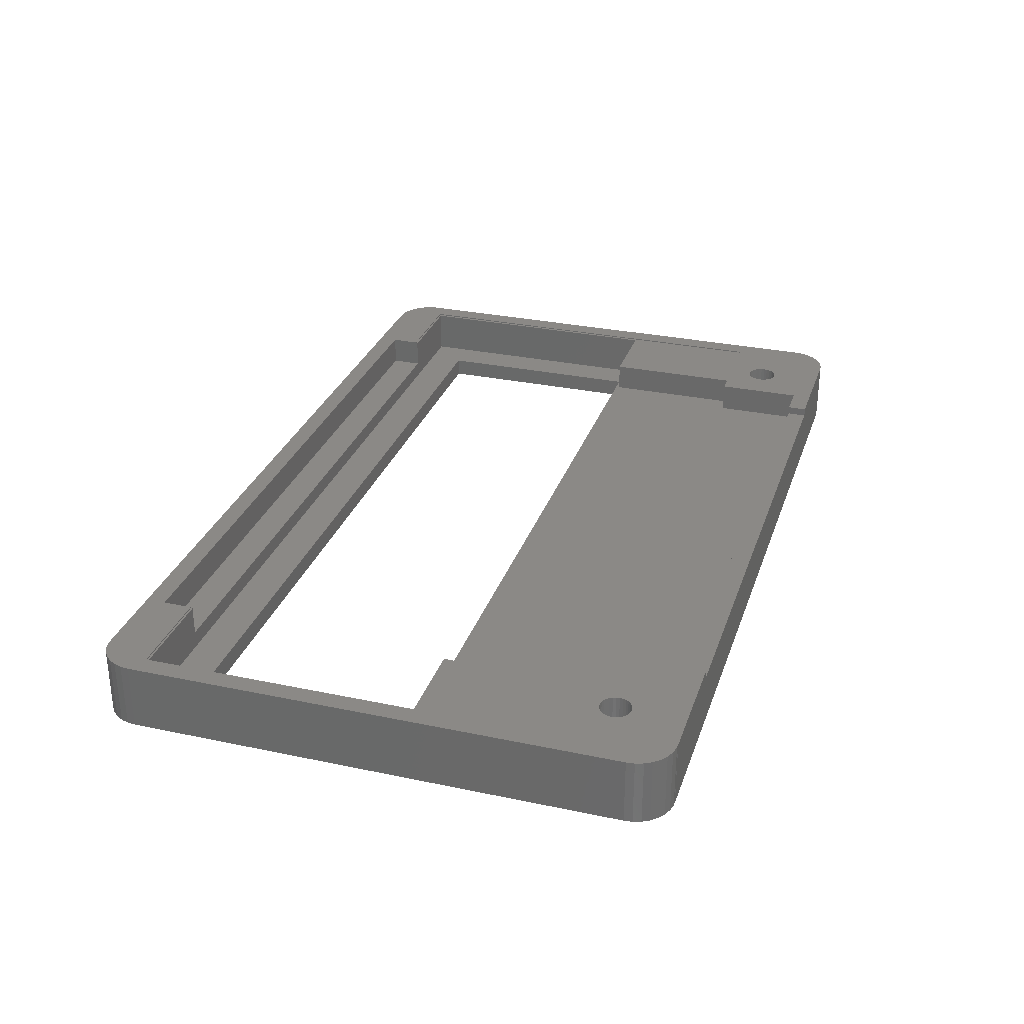
<metadata>
{"format":"stl","ext":"stl","renderer":"f3d","projection":"perspective","resolution":1024,"background":"white","views":[{"elev":29.9,"azim":-72.8,"up":"+Z"}]}
</metadata>
<code>
# stl→obj: 394 verts, 796 faces
v 0 -4 -10.99
v 0.08741 -3.168 -10.99
v 0 -4 -17.8
v 0.08741 -3.168 -17.8
v 0.08741 -55.43 -10.99
v 7.468e-16 -54.6 -10.99
v 0 -54.6 -10.99
v 0.3458 -56.23 -10.99
v 7.506 -50.08 -10.99
v 7.833 -50.01 -10.99
v 13 -47.6 -10.99
v 0.7639 -56.95 -10.99
v 1.323 -57.57 -10.99
v 2 -58.06 -10.99
v 2.764 -58.4 -10.99
v 3.582 -58.58 -10.99
v 4 -58.58 -10.99
v 16.5 -58.6 -10.99
v 4 -58.6 -10.99
v 13 -56.6 -10.99
v 16.5 -56.6 -10.99
v 2 -5 -10.99
v 2 -47.6 -10.99
v 2 -0.5359 -10.99
v 12 -2 -10.99
v 12 -5 -10.99
v 4 -0.02191 -10.99
v 92.24 -1.649 -10.99
v 81 -2 -10.99
v 91 -5 -10.99
v 81 -5 -10.99
v 93 -4 -10.99
v 93 -19.3 -10.99
v 91 -19.3 -10.99
v 92.91 -3.168 -10.99
v 92.65 -2.373 -10.99
v 91.68 -1.027 -10.99
v 91 -0.5359 -10.99
v 90.24 -0.1958 -10.99
v 89.42 -0.02191 -10.99
v 89 -0.02191 -10.99
v 89 -1.346e-15 -10.99
v 4 -1.346e-15 -10.99
v 2.764 -0.1958 -10.99
v 3.582 -0.02191 -10.99
v 1.323 -1.027 -10.99
v 0.7639 -1.649 -10.99
v 0.3458 -2.373 -10.99
v 8.494 -50.08 -10.99
v 8.8 -50.21 -10.99
v 6.538 -50.95 -10.99
v 8.167 -50.01 -10.99
v 6.706 -50.66 -10.99
v 6.929 -50.41 -10.99
v 7.2 -50.21 -10.99
v 8.167 -53.19 -10.99
v 7.833 -53.19 -10.99
v 9.071 -50.41 -10.99
v 6.435 -51.27 -10.99
v 7.506 -53.12 -10.99
v 7.2 -52.99 -10.99
v 6.929 -52.79 -10.99
v 6.706 -52.54 -10.99
v 6.538 -52.25 -10.99
v 6.435 -51.93 -10.99
v 6.4 -51.6 -10.99
v 8.494 -53.12 -10.99
v 8.8 -52.99 -10.99
v 9.071 -52.79 -10.99
v 9.294 -52.54 -10.99
v 9.462 -52.25 -10.99
v 9.565 -51.93 -10.99
v 9.6 -51.6 -10.99
v 9.565 -51.27 -10.99
v 9.462 -50.95 -10.99
v 9.294 -50.66 -10.99
v 0 -54.6 -17.8
v 0.3458 -2.373 -17.8
v 0.7639 -1.649 -17.8
v 1.323 -1.027 -17.8
v 2 -0.5359 -17.8
v 2.764 -0.1958 -17.8
v 3.582 -0.02191 -17.8
v 4 -0.02191 -17.8
v 4 -2.18e-15 -17.8
v 89 -2.18e-15 -17.8
v 87 -32 -17.8
v 9.907 -49.48 -17.8
v 9.425 -49.13 -17.8
v 8.881 -48.89 -17.8
v 8.298 -48.77 -17.8
v 5 -32 -17.8
v 5 -9 -17.8
v 89 -0.02191 -17.8
v 89.42 -0.02191 -17.8
v 90.24 -0.1958 -17.8
v 91 -0.5359 -17.8
v 91.68 -1.027 -17.8
v 92.24 -1.649 -17.8
v 92.65 -2.373 -17.8
v 92.91 -3.168 -17.8
v 93 -4 -17.8
v 87 -9 -17.8
v 4 -58.58 -17.8
v 89 -58.6 -17.8
v 4 -58.6 -17.8
v 7.468e-16 -54.6 -17.8
v 92.91 -55.43 -17.8
v 92.65 -56.23 -17.8
v 93 -54.6 -17.8
v 5.212 -52.19 -17.8
v 10.6 -50.44 -17.8
v 10.31 -49.92 -17.8
v 8.881 -54.31 -17.8
v 8.298 -54.43 -17.8
v 5.212 -51.01 -17.8
v 5.396 -52.76 -17.8
v 6.093 -53.72 -17.8
v 5.694 -53.28 -17.8
v 6.575 -54.07 -17.8
v 7.119 -54.31 -17.8
v 7.702 -54.43 -17.8
v 9.425 -54.07 -17.8
v 9.907 -53.72 -17.8
v 10.31 -53.28 -17.8
v 10.85 -51.6 -17.8
v 10.79 -52.19 -17.8
v 82.21 -51.01 -17.8
v 10.6 -52.76 -17.8
v 10.79 -51.01 -17.8
v 85.88 -54.31 -17.8
v 85.3 -54.43 -17.8
v 5.15 -51.6 -17.8
v 7.702 -48.77 -17.8
v 7.119 -48.89 -17.8
v 6.575 -49.13 -17.8
v 6.093 -49.48 -17.8
v 5.694 -49.92 -17.8
v 5.396 -50.44 -17.8
v 82.15 -51.6 -17.8
v 82.4 -50.44 -17.8
v 82.21 -52.19 -17.8
v 82.4 -52.76 -17.8
v 82.69 -53.28 -17.8
v 83.09 -53.72 -17.8
v 83.58 -54.07 -17.8
v 84.12 -54.31 -17.8
v 84.7 -54.43 -17.8
v 86.42 -54.07 -17.8
v 86.91 -53.72 -17.8
v 87.31 -53.28 -17.8
v 87.6 -52.76 -17.8
v 87.6 -50.44 -17.8
v 87.79 -51.01 -17.8
v 87.79 -52.19 -17.8
v 87.85 -51.6 -17.8
v 87.31 -49.92 -17.8
v 86.91 -49.48 -17.8
v 86.42 -49.13 -17.8
v 85.88 -48.89 -17.8
v 85.3 -48.77 -17.8
v 84.7 -48.77 -17.8
v 84.12 -48.89 -17.8
v 83.58 -49.13 -17.8
v 83.09 -49.48 -17.8
v 82.69 -49.92 -17.8
v 92.24 -56.95 -17.8
v 91.68 -57.57 -17.8
v 91 -58.06 -17.8
v 90.24 -58.4 -17.8
v 89.42 -58.58 -17.8
v 89 -58.58 -17.8
v 3.582 -58.58 -17.8
v 2.764 -58.4 -17.8
v 2 -58.06 -17.8
v 1.323 -57.57 -17.8
v 0.7639 -56.95 -17.8
v 0.3458 -56.23 -17.8
v 0.08741 -55.43 -17.8
v 93 -32.3 -11
v 93 -19.3 -11
v 93 -54.6 -10.99
v 93 -32.3 -10.99
v 91 -19.3 -11
v 91 -32.3 -11
v 91 -47.6 -10.99
v 91 -32.3 -10.99
v 91 -5 -11.1
v 91 -47.6 -11.1
v 91 -2 -11.1
v 81 -5 -11.1
v 81 -2 -11.1
v 81 -2 -14.1
v 12 -2 -11.1
v 12 -2 -14.1
v 2 -2 -11.1
v 12 -5 -11.1
v 2 -5 -11.1
v 2 -33.2 -11.1
v 2 -47.6 -11.1
v 2 -5.2 -11.1
v 2 -33.2 -15.8
v 2 -5.2 -15.8
v 11 -47.6 -11.1
v 13 -47.6 -14.1
v 11 -47.6 -14.1
v 13 -56.6 -14.1
v 80 -56.6 -10.99
v 76.5 -56.6 -11.85
v 76.5 -56.6 -10.99
v 80 -56.6 -14.1
v 16.5 -56.6 -11.85
v 16.5 -58.6 -11.85
v 89 -58.6 -10.99
v 76.5 -58.6 -10.99
v 76.5 -58.6 -11.85
v 6.4 -51.6 -14.4
v 6.435 -51.27 -14.4
v 6.538 -50.95 -14.4
v 6.435 -51.93 -14.4
v 6.538 -52.25 -14.4
v 6.706 -52.54 -14.4
v 6.929 -52.79 -14.4
v 7.2 -52.99 -14.4
v 7.506 -53.12 -14.4
v 7.833 -53.19 -14.4
v 8.167 -53.19 -14.4
v 8.494 -53.12 -14.4
v 8.8 -52.99 -14.4
v 9.071 -52.79 -14.4
v 9.294 -52.54 -14.4
v 9.462 -52.25 -14.4
v 9.565 -51.93 -14.4
v 9.6 -51.6 -14.4
v 9.565 -51.27 -14.4
v 9.462 -50.95 -14.4
v 9.294 -50.66 -14.4
v 9.071 -50.41 -14.4
v 8.8 -50.21 -14.4
v 8.494 -50.08 -14.4
v 8.167 -50.01 -14.4
v 7.833 -50.01 -14.4
v 7.506 -50.08 -14.4
v 7.2 -50.21 -14.4
v 6.929 -50.41 -14.4
v 6.706 -50.66 -14.4
v 89 -58.58 -10.99
v 89.42 -58.58 -10.99
v 90.24 -58.4 -10.99
v 91 -58.06 -10.99
v 91.68 -57.57 -10.99
v 92.24 -56.95 -10.99
v 92.65 -56.23 -10.99
v 92.91 -55.43 -10.99
v 5 -32 -15.8
v 5 -9 -15.8
v 87 -9 -15.8
v 87 -32 -15.8
v 5.212 -51.01 -14.6
v 5.15 -51.6 -14.6
v 5.396 -50.44 -14.6
v 5.694 -49.92 -14.6
v 6.093 -49.48 -14.6
v 6.575 -49.13 -14.6
v 7.119 -48.89 -14.6
v 7.702 -48.77 -14.6
v 8.298 -48.77 -14.6
v 8.881 -48.89 -14.6
v 9.425 -49.13 -14.6
v 9.907 -49.48 -14.6
v 10.31 -49.92 -14.6
v 10.6 -50.44 -14.6
v 10.79 -51.01 -14.6
v 10.85 -51.6 -14.6
v 10.79 -52.19 -14.6
v 10.6 -52.76 -14.6
v 10.31 -53.28 -14.6
v 9.907 -53.72 -14.6
v 9.425 -54.07 -14.6
v 8.881 -54.31 -14.6
v 8.298 -54.43 -14.6
v 7.702 -54.43 -14.6
v 7.119 -54.31 -14.6
v 6.575 -54.07 -14.6
v 6.093 -53.72 -14.6
v 5.694 -53.28 -14.6
v 5.396 -52.76 -14.6
v 5.212 -52.19 -14.6
v 82.21 -51.01 -14.6
v 82.15 -51.6 -14.6
v 82.4 -50.44 -14.6
v 82.69 -49.92 -14.6
v 83.09 -49.48 -14.6
v 83.58 -49.13 -14.6
v 84.12 -48.89 -14.6
v 84.7 -48.77 -14.6
v 85.3 -48.77 -14.6
v 85.88 -48.89 -14.6
v 86.42 -49.13 -14.6
v 86.91 -49.48 -14.6
v 87.31 -49.92 -14.6
v 87.6 -50.44 -14.6
v 87.79 -51.01 -14.6
v 87.85 -51.6 -14.6
v 87.79 -52.19 -14.6
v 87.6 -52.76 -14.6
v 87.31 -53.28 -14.6
v 86.91 -53.72 -14.6
v 86.42 -54.07 -14.6
v 85.88 -54.31 -14.6
v 85.3 -54.43 -14.6
v 84.7 -54.43 -14.6
v 84.12 -54.31 -14.6
v 83.58 -54.07 -14.6
v 83.09 -53.72 -14.6
v 82.69 -53.28 -14.6
v 82.4 -52.76 -14.6
v 82.21 -52.19 -14.6
v 80 -47.6 -10.99
v 83.54 -52.25 -10.99
v 83.44 -51.93 -10.99
v 84.51 -50.08 -10.99
v 84.83 -50.01 -10.99
v 84.2 -50.21 -10.99
v 83.4 -51.6 -10.99
v 83.93 -50.41 -10.99
v 85.17 -50.01 -10.99
v 85.49 -50.08 -10.99
v 85.8 -50.21 -10.99
v 86.07 -50.41 -10.99
v 86.29 -50.66 -10.99
v 86.46 -50.95 -10.99
v 86.56 -51.27 -10.99
v 84.51 -53.12 -10.99
v 84.2 -52.99 -10.99
v 86.6 -51.6 -10.99
v 86.56 -51.93 -10.99
v 86.46 -52.25 -10.99
v 85.17 -53.19 -10.99
v 84.83 -53.19 -10.99
v 86.29 -52.54 -10.99
v 85.49 -53.12 -10.99
v 86.07 -52.79 -10.99
v 85.8 -52.99 -10.99
v 83.71 -50.66 -10.99
v 83.54 -50.95 -10.99
v 83.44 -51.27 -10.99
v 83.71 -52.54 -10.99
v 83.93 -52.79 -10.99
v 81 -5.2 -11.1
v 90.7 -33.2 -11.1
v 90.7 -5.2 -11.1
v 82 -47.6 -11.1
v 82 -33.2 -11.1
v 82 -47.6 -14.1
v 80 -47.6 -14.1
v 12 -5.2 -11.1
v 81 -5.2 -14.1
v 12 -5.2 -14.1
v 90.7 -5.2 -15.8
v 90.7 -33.2 -15.8
v 82 -33.2 -14.1
v 11 -33.2 -14.1
v 11 -33.2 -11.1
v 83.44 -51.27 -14.4
v 83.54 -50.95 -14.4
v 83.4 -51.6 -14.4
v 83.44 -51.93 -14.4
v 83.54 -52.25 -14.4
v 83.71 -52.54 -14.4
v 83.93 -52.79 -14.4
v 84.2 -52.99 -14.4
v 84.51 -53.12 -14.4
v 84.83 -53.19 -14.4
v 85.17 -53.19 -14.4
v 85.49 -53.12 -14.4
v 85.8 -52.99 -14.4
v 86.07 -52.79 -14.4
v 86.29 -52.54 -14.4
v 86.46 -52.25 -14.4
v 86.56 -51.93 -14.4
v 86.6 -51.6 -14.4
v 86.56 -51.27 -14.4
v 86.46 -50.95 -14.4
v 86.29 -50.66 -14.4
v 86.07 -50.41 -14.4
v 85.8 -50.21 -14.4
v 85.49 -50.08 -14.4
v 85.17 -50.01 -14.4
v 84.83 -50.01 -14.4
v 84.51 -50.08 -14.4
v 84.2 -50.21 -14.4
v 83.93 -50.41 -14.4
v 83.71 -50.66 -14.4
f 1 2 3
f 3 2 4
f 5 6 7
f 8 6 5
f 9 10 11
f 12 6 8
f 13 6 12
f 14 6 13
f 15 6 14
f 16 6 15
f 17 6 16
f 18 6 17
f 18 17 19
f 20 6 18
f 21 20 18
f 22 7 23
f 24 7 22
f 25 22 26
f 27 22 25
f 28 25 29
f 30 29 31
f 32 29 30
f 33 30 34
f 32 30 33
f 35 29 32
f 36 29 35
f 28 29 36
f 37 25 28
f 38 25 37
f 39 25 38
f 40 25 39
f 41 25 40
f 42 25 41
f 43 25 42
f 43 27 25
f 44 22 45
f 24 22 44
f 46 7 24
f 47 7 46
f 48 7 47
f 2 7 48
f 1 7 2
f 49 50 11
f 23 7 51
f 52 49 11
f 23 51 53
f 10 52 11
f 23 53 54
f 23 55 11
f 23 54 55
f 55 9 11
f 56 57 6
f 27 45 22
f 11 50 58
f 59 7 6
f 59 51 7
f 57 60 6
f 60 61 6
f 62 6 61
f 63 6 62
f 64 6 63
f 65 6 64
f 66 6 65
f 59 6 66
f 20 56 6
f 20 67 56
f 20 68 67
f 20 69 68
f 20 70 69
f 20 71 70
f 20 72 71
f 20 73 72
f 20 74 73
f 20 75 74
f 20 76 75
f 76 11 58
f 20 11 76
f 1 3 7
f 7 3 77
f 3 4 77
f 77 4 78
f 77 78 79
f 77 79 80
f 77 80 81
f 77 81 82
f 77 82 83
f 77 83 84
f 84 85 86
f 87 88 89
f 87 89 90
f 87 90 91
f 87 91 92
f 93 86 94
f 93 94 95
f 93 95 96
f 93 96 97
f 93 97 98
f 93 98 99
f 93 99 100
f 93 100 101
f 93 101 102
f 93 102 103
f 104 105 106
f 107 108 109
f 107 110 108
f 111 107 77
f 84 86 93
f 84 93 77
f 87 112 113
f 93 92 77
f 114 110 115
f 110 87 102
f 87 103 102
f 87 113 88
f 92 116 77
f 117 107 111
f 118 107 119
f 120 107 118
f 121 107 120
f 122 107 121
f 110 107 122
f 110 122 115
f 123 110 114
f 124 110 123
f 125 110 124
f 126 87 127
f 128 125 87
f 125 129 87
f 129 127 87
f 112 87 130
f 131 110 132
f 133 77 116
f 119 107 117
f 130 87 126
f 111 77 133
f 92 91 134
f 92 134 135
f 92 135 136
f 92 136 137
f 92 137 138
f 92 138 139
f 92 139 116
f 140 125 128
f 141 128 87
f 142 125 140
f 143 125 142
f 144 125 143
f 145 125 144
f 146 125 145
f 147 125 146
f 148 125 147
f 110 125 148
f 110 148 132
f 149 110 131
f 150 110 149
f 151 110 150
f 152 110 151
f 153 87 154
f 110 152 155
f 110 155 156
f 110 156 87
f 156 154 87
f 157 87 153
f 157 158 87
f 158 159 87
f 159 160 87
f 160 161 87
f 161 162 87
f 162 163 87
f 163 164 87
f 164 165 87
f 165 166 87
f 166 141 87
f 107 109 167
f 107 167 168
f 107 168 169
f 107 169 170
f 107 170 171
f 107 171 172
f 107 172 105
f 107 105 104
f 107 104 173
f 107 173 174
f 107 174 175
f 107 175 176
f 107 176 177
f 107 177 178
f 107 178 179
f 107 179 77
f 2 48 4
f 4 48 78
f 6 7 77
f 107 6 77
f 48 47 78
f 78 47 79
f 47 46 79
f 79 46 80
f 46 24 80
f 80 24 81
f 24 44 81
f 81 44 82
f 44 45 82
f 82 45 83
f 45 27 83
f 83 27 84
f 43 85 27
f 27 85 84
f 43 42 85
f 85 42 86
f 86 42 41
f 94 86 41
f 41 40 94
f 94 40 95
f 40 39 95
f 95 39 96
f 39 38 96
f 96 38 97
f 38 37 97
f 97 37 98
f 98 37 28
f 99 98 28
f 99 28 36
f 100 99 36
f 100 36 35
f 101 100 35
f 101 35 32
f 102 101 32
f 102 32 33
f 180 102 181
f 181 102 33
f 182 102 180
f 182 180 183
f 110 102 182
f 184 181 33
f 34 184 33
f 185 186 187
f 188 185 184
f 188 186 185
f 189 186 188
f 189 188 190
f 188 184 34
f 188 34 30
f 191 188 30
f 31 191 30
f 29 192 31
f 31 192 191
f 193 194 195
f 192 194 193
f 196 194 190
f 190 194 192
f 192 196 190
f 194 196 192
f 29 194 192
f 25 194 29
f 194 25 26
f 197 194 26
f 198 197 26
f 22 198 26
f 198 22 23
f 199 198 200
f 200 198 23
f 201 198 199
f 201 196 198
f 202 201 199
f 203 201 202
f 23 11 200
f 204 11 205
f 200 11 204
f 204 205 206
f 205 11 20
f 207 205 20
f 208 209 210
f 211 209 208
f 212 209 211
f 212 211 207
f 212 207 21
f 207 20 21
f 18 213 212
f 21 18 212
f 18 19 106
f 213 18 106
f 214 215 105
f 215 216 105
f 105 213 106
f 216 213 105
f 17 104 19
f 19 104 106
f 17 16 173
f 104 17 173
f 16 15 174
f 173 16 174
f 15 14 175
f 174 15 175
f 14 13 176
f 175 14 176
f 12 177 13
f 13 177 176
f 8 178 12
f 12 178 177
f 5 179 8
f 8 179 178
f 7 77 5
f 5 77 179
f 7 6 77
f 77 6 107
f 217 218 59
f 66 217 59
f 218 219 51
f 59 218 51
f 65 220 217
f 66 65 217
f 64 221 220
f 65 64 220
f 63 222 221
f 64 63 221
f 62 223 222
f 63 62 222
f 224 223 61
f 61 223 62
f 225 224 60
f 60 224 61
f 226 225 57
f 57 225 60
f 227 226 56
f 56 226 57
f 228 227 67
f 67 227 56
f 229 228 68
f 68 228 67
f 230 229 69
f 69 229 68
f 231 230 70
f 70 230 69
f 232 231 71
f 71 231 70
f 233 232 72
f 72 232 71
f 234 233 73
f 73 233 72
f 234 73 235
f 235 73 74
f 235 74 236
f 236 74 75
f 236 75 237
f 237 75 76
f 237 76 238
f 238 76 58
f 239 238 58
f 50 239 58
f 240 239 50
f 49 240 50
f 241 240 49
f 52 241 49
f 242 241 52
f 10 242 52
f 243 242 10
f 9 243 10
f 244 243 9
f 55 244 9
f 245 244 55
f 54 245 55
f 246 245 54
f 53 246 54
f 219 246 53
f 51 219 53
f 172 247 214
f 105 172 214
f 248 247 172
f 171 248 172
f 249 248 171
f 170 249 171
f 250 249 170
f 169 250 170
f 251 250 169
f 168 251 169
f 252 251 168
f 167 252 168
f 253 252 167
f 109 253 167
f 254 253 109
f 108 254 109
f 182 254 108
f 110 182 108
f 255 92 93
f 256 255 93
f 93 103 257
f 256 93 257
f 87 258 103
f 103 258 257
f 87 92 258
f 258 92 255
f 133 116 259
f 260 133 259
f 116 139 261
f 259 116 261
f 139 138 262
f 261 139 262
f 138 137 263
f 262 138 263
f 137 136 264
f 263 137 264
f 136 135 265
f 264 136 265
f 135 134 266
f 265 135 266
f 134 91 267
f 266 134 267
f 91 90 268
f 267 91 268
f 90 89 269
f 268 90 269
f 89 88 270
f 269 89 270
f 113 271 88
f 88 271 270
f 112 272 113
f 113 272 271
f 130 273 112
f 112 273 272
f 126 274 130
f 130 274 273
f 126 127 274
f 274 127 275
f 127 129 275
f 275 129 276
f 129 125 276
f 276 125 277
f 125 124 277
f 277 124 278
f 124 123 278
f 278 123 279
f 123 114 279
f 279 114 280
f 114 115 280
f 280 115 281
f 115 122 281
f 281 122 282
f 122 121 282
f 282 121 283
f 121 120 283
f 283 120 284
f 120 118 284
f 284 118 285
f 285 118 119
f 286 285 119
f 286 119 117
f 287 286 117
f 287 117 111
f 288 287 111
f 288 111 133
f 260 288 133
f 140 128 289
f 290 140 289
f 128 141 291
f 289 128 291
f 141 166 292
f 291 141 292
f 166 165 293
f 292 166 293
f 165 164 294
f 293 165 294
f 164 163 295
f 294 164 295
f 163 162 296
f 295 163 296
f 162 161 297
f 296 162 297
f 161 160 298
f 297 161 298
f 160 159 299
f 298 160 299
f 159 158 300
f 299 159 300
f 157 301 158
f 158 301 300
f 153 302 157
f 157 302 301
f 154 303 153
f 153 303 302
f 156 304 154
f 154 304 303
f 156 155 304
f 304 155 305
f 155 152 305
f 305 152 306
f 152 151 306
f 306 151 307
f 151 150 307
f 307 150 308
f 150 149 308
f 308 149 309
f 149 131 309
f 309 131 310
f 131 132 310
f 310 132 311
f 132 148 311
f 311 148 312
f 148 147 312
f 312 147 313
f 147 146 313
f 313 146 314
f 146 145 314
f 314 145 315
f 315 145 144
f 316 315 144
f 316 144 143
f 317 316 143
f 317 143 142
f 318 317 142
f 318 142 140
f 290 318 140
f 319 320 321
f 215 214 247
f 249 215 247
f 248 249 247
f 249 250 215
f 250 251 215
f 251 252 215
f 252 253 215
f 253 254 215
f 254 182 215
f 208 210 215
f 182 183 186
f 322 323 186
f 182 208 215
f 322 319 324
f 319 321 325
f 186 319 322
f 324 319 326
f 323 327 186
f 328 329 186
f 186 327 328
f 186 329 330
f 186 330 331
f 332 333 186
f 186 331 332
f 182 186 333
f 334 335 208
f 182 333 336
f 182 336 337
f 182 337 338
f 339 340 208
f 182 338 341
f 342 339 208
f 182 341 343
f 182 344 208
f 182 343 344
f 344 342 208
f 319 345 326
f 319 346 345
f 319 347 346
f 319 325 347
f 187 186 183
f 319 348 320
f 340 334 208
f 349 208 335
f 348 208 349
f 319 208 348
f 180 185 183
f 183 185 187
f 185 180 181
f 184 185 181
f 190 192 350
f 351 190 352
f 352 190 350
f 189 190 351
f 353 351 354
f 189 351 353
f 192 190 191
f 191 190 188
f 355 356 353
f 319 186 353
f 319 353 356
f 353 186 189
f 194 196 201
f 357 194 201
f 196 194 198
f 198 194 197
f 358 350 193
f 193 350 192
f 359 358 193
f 195 359 193
f 357 359 195
f 194 357 195
f 358 360 352
f 358 359 203
f 203 360 358
f 357 203 359
f 201 203 357
f 350 358 352
f 257 361 360
f 258 255 202
f 203 256 360
f 203 202 256
f 258 361 257
f 202 361 258
f 256 202 255
f 256 257 360
f 351 362 354
f 361 362 351
f 363 362 361
f 363 361 202
f 363 202 364
f 202 199 364
f 364 199 200
f 204 364 200
f 204 206 363
f 364 204 363
f 211 205 207
f 356 205 211
f 206 205 362
f 362 205 356
f 362 356 355
f 363 206 362
f 319 356 208
f 208 356 211
f 216 215 209
f 209 215 210
f 213 216 209
f 212 213 209
f 220 221 222
f 224 220 223
f 223 220 222
f 225 220 224
f 226 220 225
f 227 220 226
f 228 220 227
f 229 220 228
f 230 220 229
f 231 220 230
f 232 220 231
f 233 220 232
f 234 220 233
f 235 220 234
f 236 220 235
f 237 220 236
f 238 220 237
f 239 220 238
f 240 220 239
f 241 220 240
f 242 220 241
f 243 220 242
f 244 220 243
f 245 220 244
f 246 220 245
f 219 220 246
f 218 220 219
f 217 220 218
f 261 262 259
f 259 262 263
f 259 263 264
f 259 264 265
f 259 265 266
f 259 266 267
f 259 267 268
f 259 268 269
f 259 269 270
f 259 270 271
f 259 271 272
f 259 272 273
f 259 273 274
f 259 274 275
f 259 275 276
f 259 276 277
f 259 277 278
f 259 278 279
f 259 279 280
f 259 280 281
f 259 281 282
f 259 282 283
f 259 283 284
f 259 284 285
f 259 285 286
f 259 286 287
f 259 287 288
f 259 288 260
f 291 292 289
f 289 292 293
f 289 293 294
f 289 294 295
f 289 295 296
f 289 296 297
f 289 297 298
f 289 298 299
f 289 299 300
f 289 300 301
f 289 301 302
f 289 302 303
f 289 303 304
f 289 304 305
f 289 305 306
f 289 306 307
f 289 307 308
f 289 308 309
f 289 309 310
f 289 310 311
f 289 311 312
f 289 312 313
f 289 313 314
f 289 314 315
f 289 315 316
f 289 316 317
f 289 317 318
f 289 318 290
f 365 366 346
f 347 365 346
f 367 365 347
f 325 367 347
f 321 368 367
f 325 321 367
f 320 369 368
f 321 320 368
f 348 370 369
f 320 348 369
f 349 371 370
f 348 349 370
f 372 371 335
f 335 371 349
f 373 372 334
f 334 372 335
f 374 373 340
f 340 373 334
f 375 374 339
f 339 374 340
f 376 375 342
f 342 375 339
f 377 376 344
f 344 376 342
f 378 377 343
f 343 377 344
f 379 378 341
f 341 378 343
f 380 379 338
f 338 379 341
f 381 380 337
f 337 380 338
f 382 381 336
f 336 381 337
f 382 336 383
f 383 336 333
f 383 333 384
f 384 333 332
f 384 332 385
f 385 332 331
f 385 331 386
f 386 331 330
f 387 386 330
f 329 387 330
f 388 387 329
f 328 388 329
f 389 388 328
f 327 389 328
f 390 389 327
f 323 390 327
f 391 390 323
f 322 391 323
f 392 391 322
f 324 392 322
f 393 392 324
f 326 393 324
f 394 393 326
f 345 394 326
f 366 394 345
f 346 366 345
f 355 353 362
f 362 353 354
f 361 351 360
f 360 351 352
f 368 369 370
f 372 368 371
f 371 368 370
f 373 368 372
f 374 368 373
f 375 368 374
f 376 368 375
f 377 368 376
f 378 368 377
f 379 368 378
f 380 368 379
f 381 368 380
f 382 368 381
f 383 368 382
f 384 368 383
f 385 368 384
f 386 368 385
f 387 368 386
f 388 368 387
f 389 368 388
f 390 368 389
f 391 368 390
f 392 368 391
f 393 368 392
f 394 368 393
f 366 368 394
f 365 368 366
f 367 368 365

</code>
